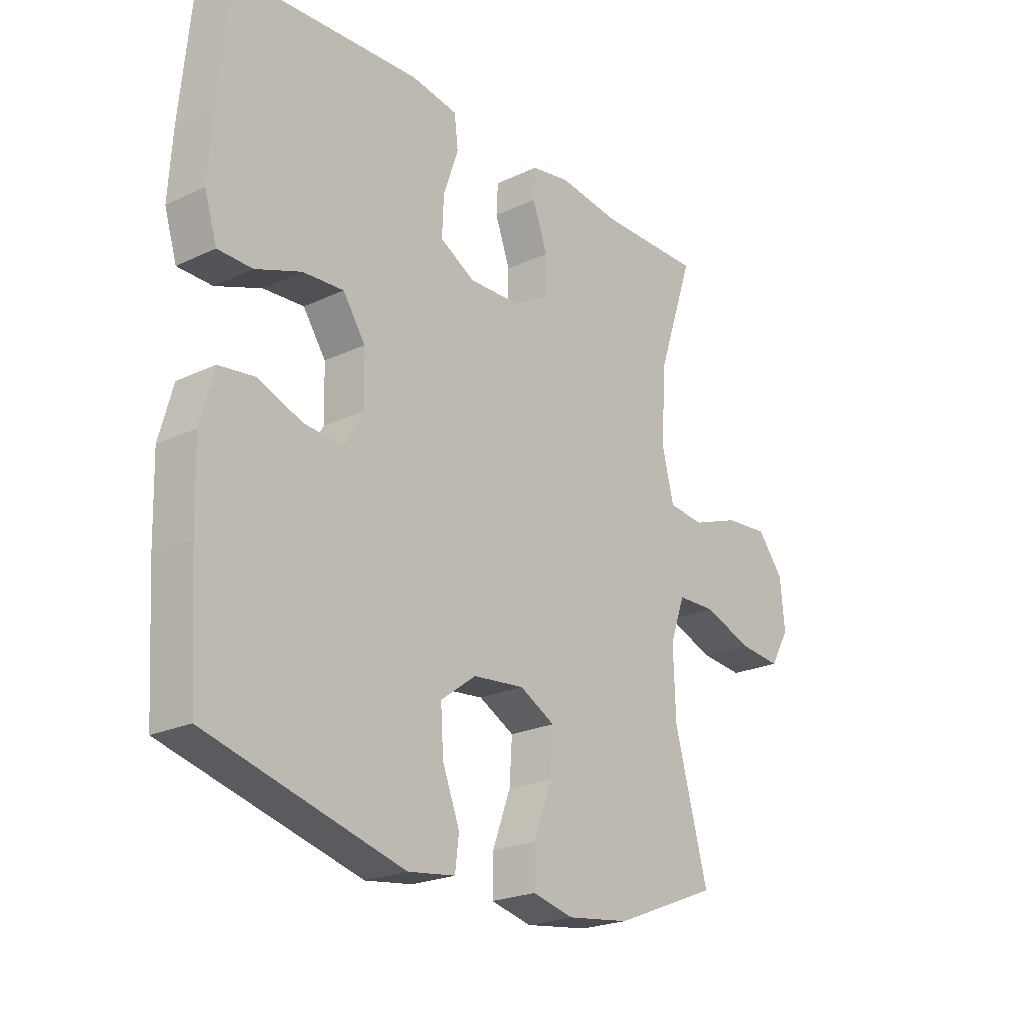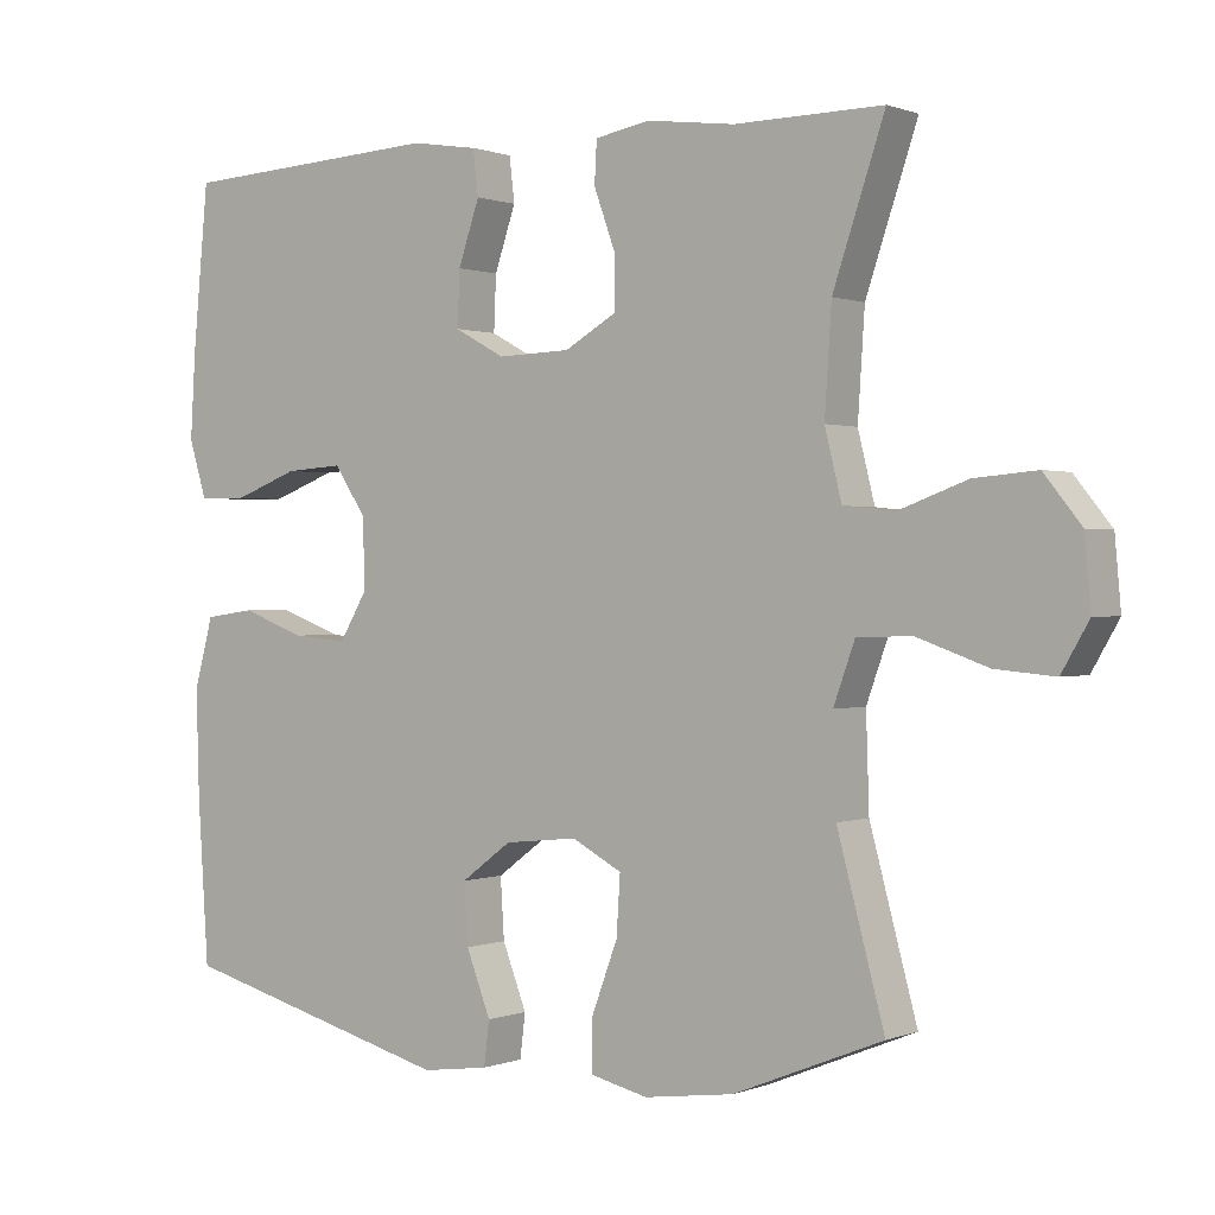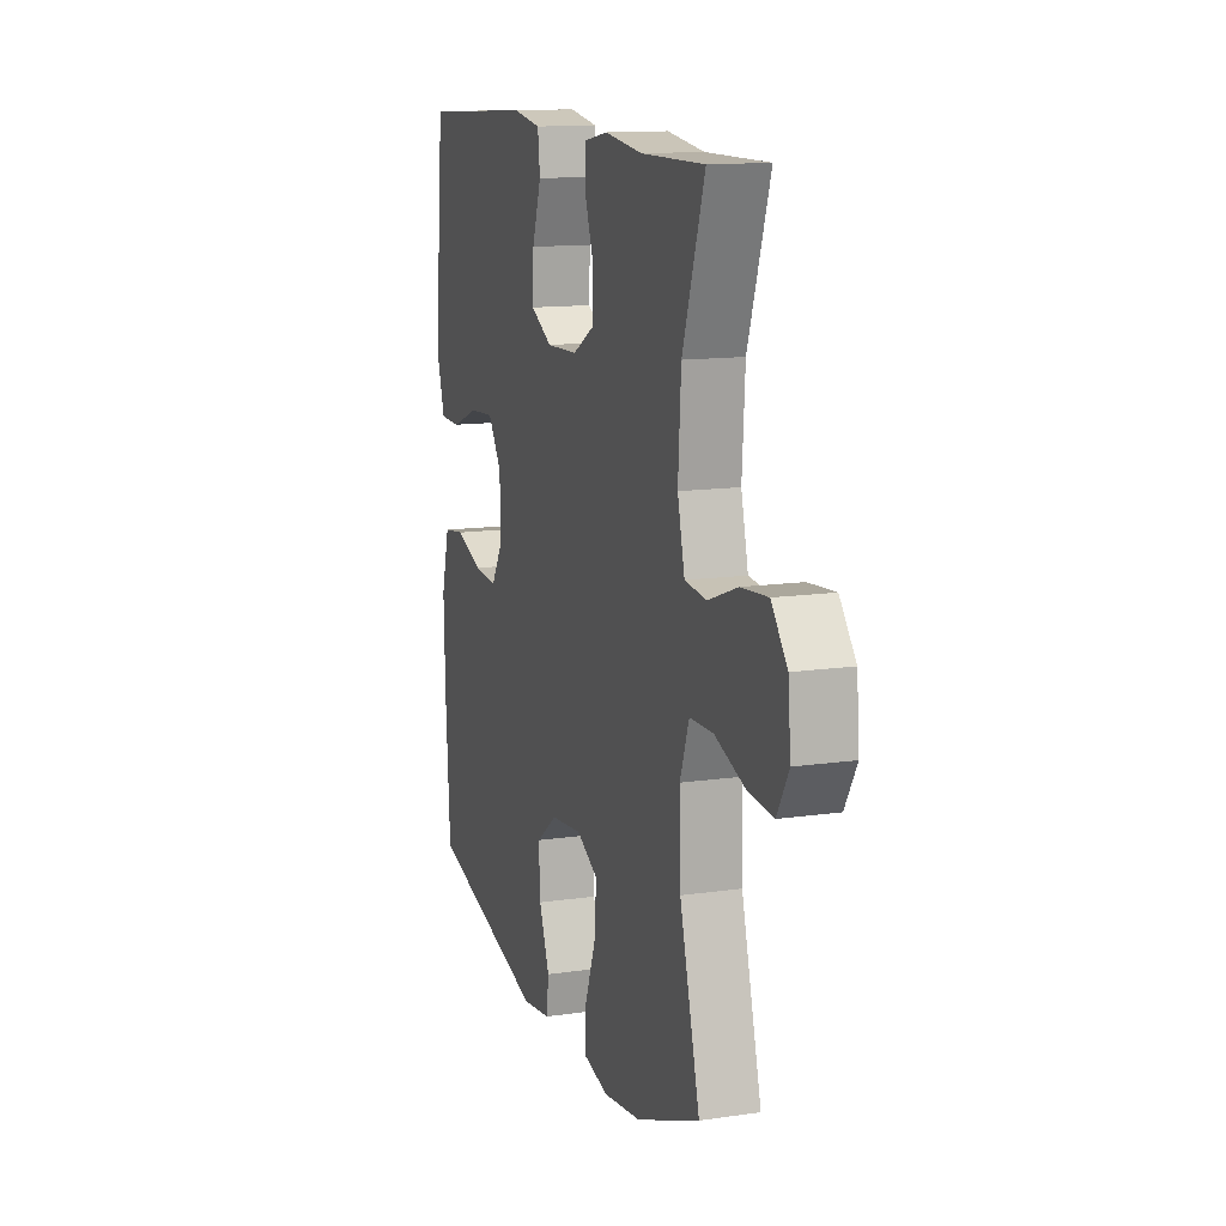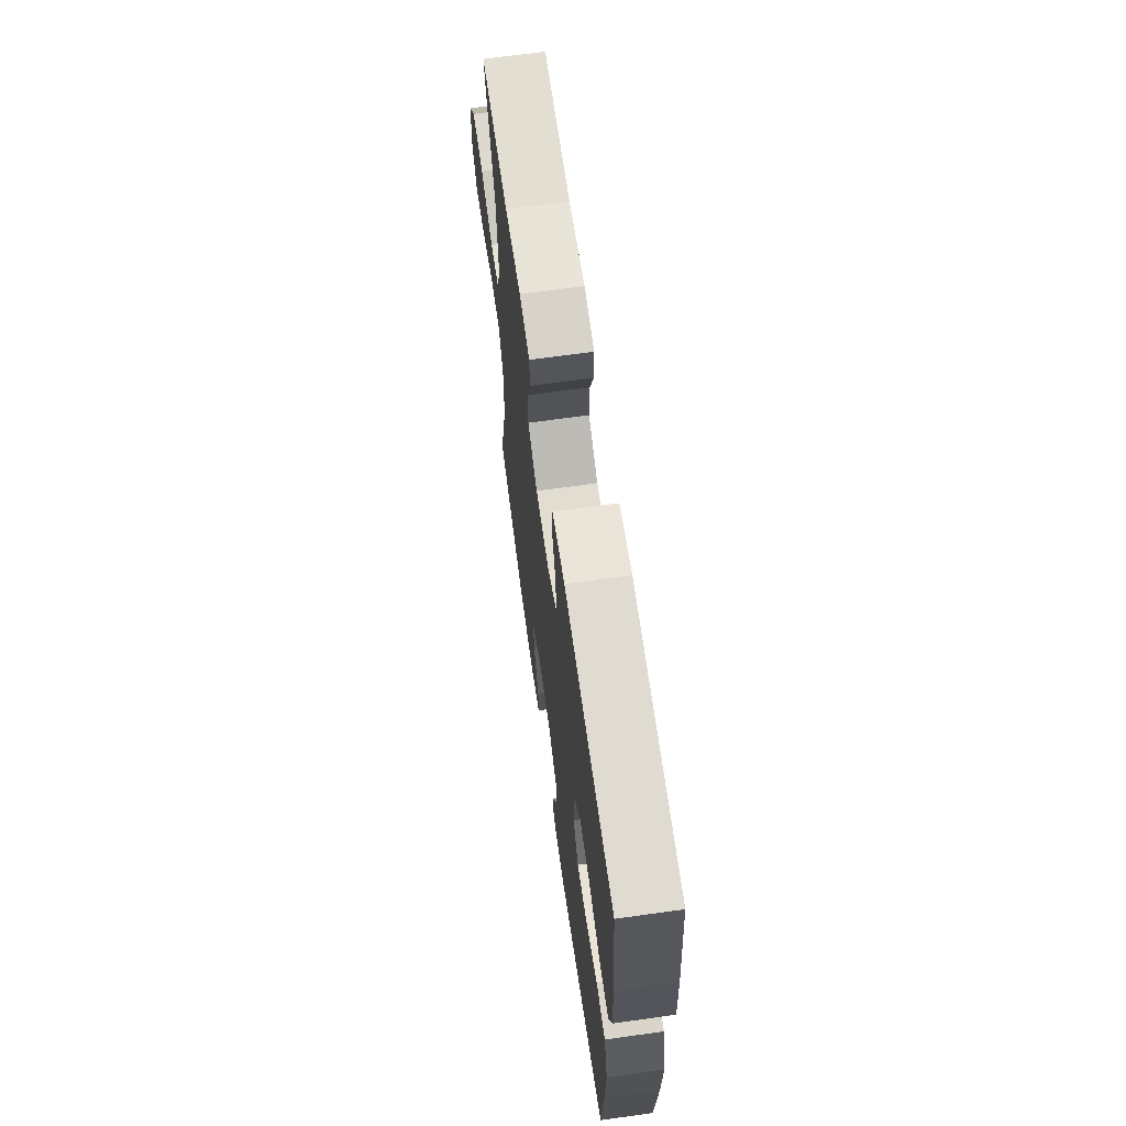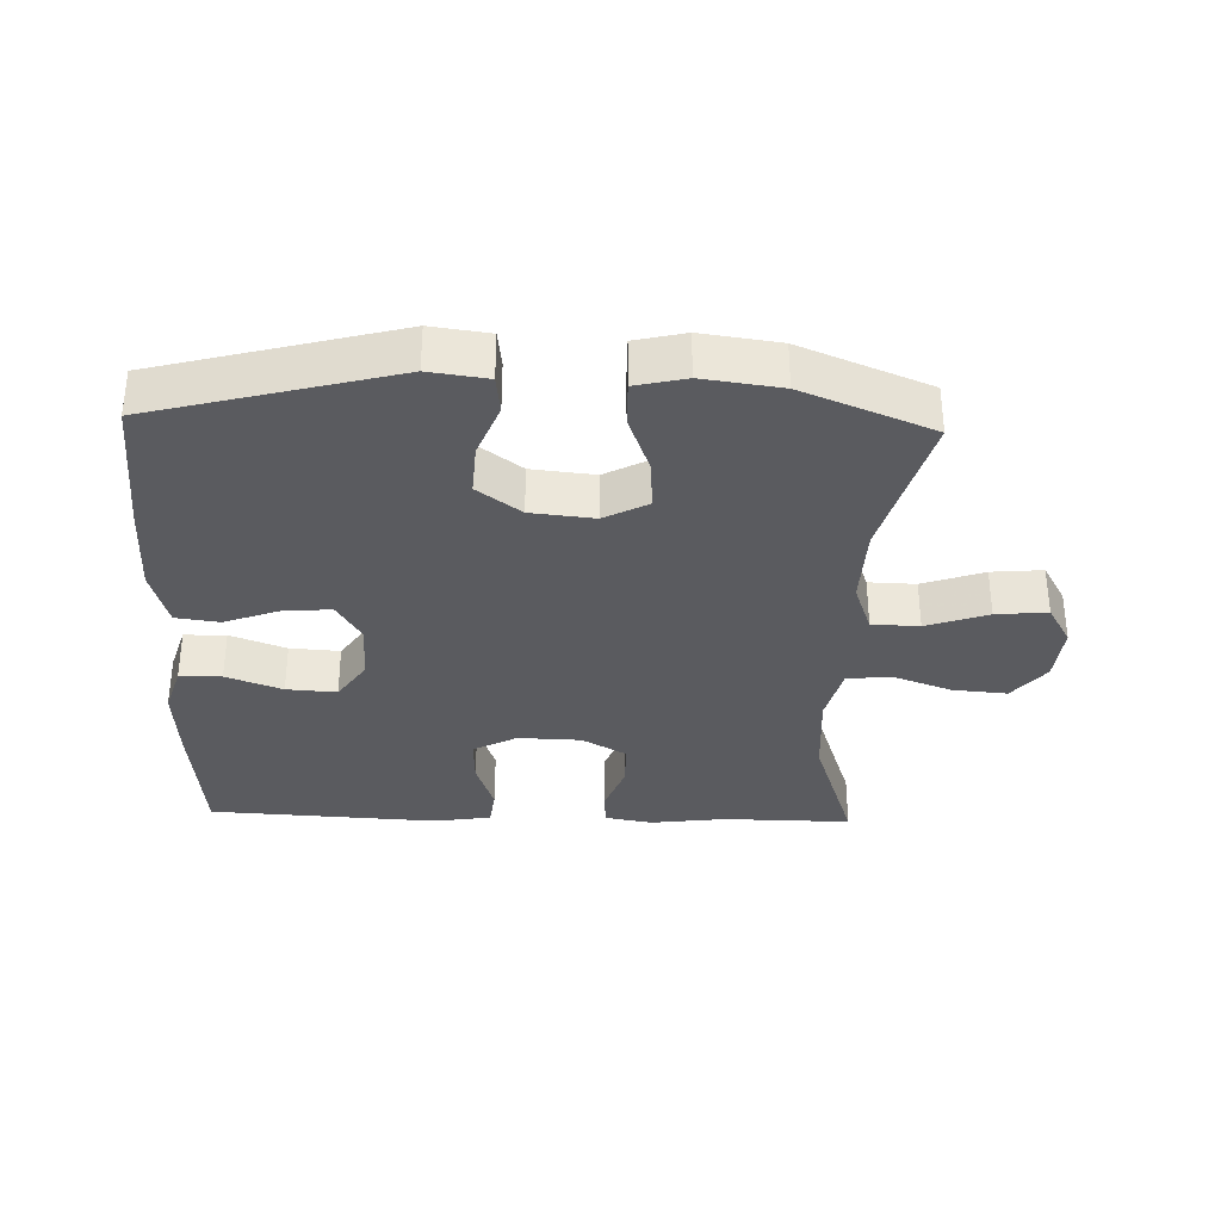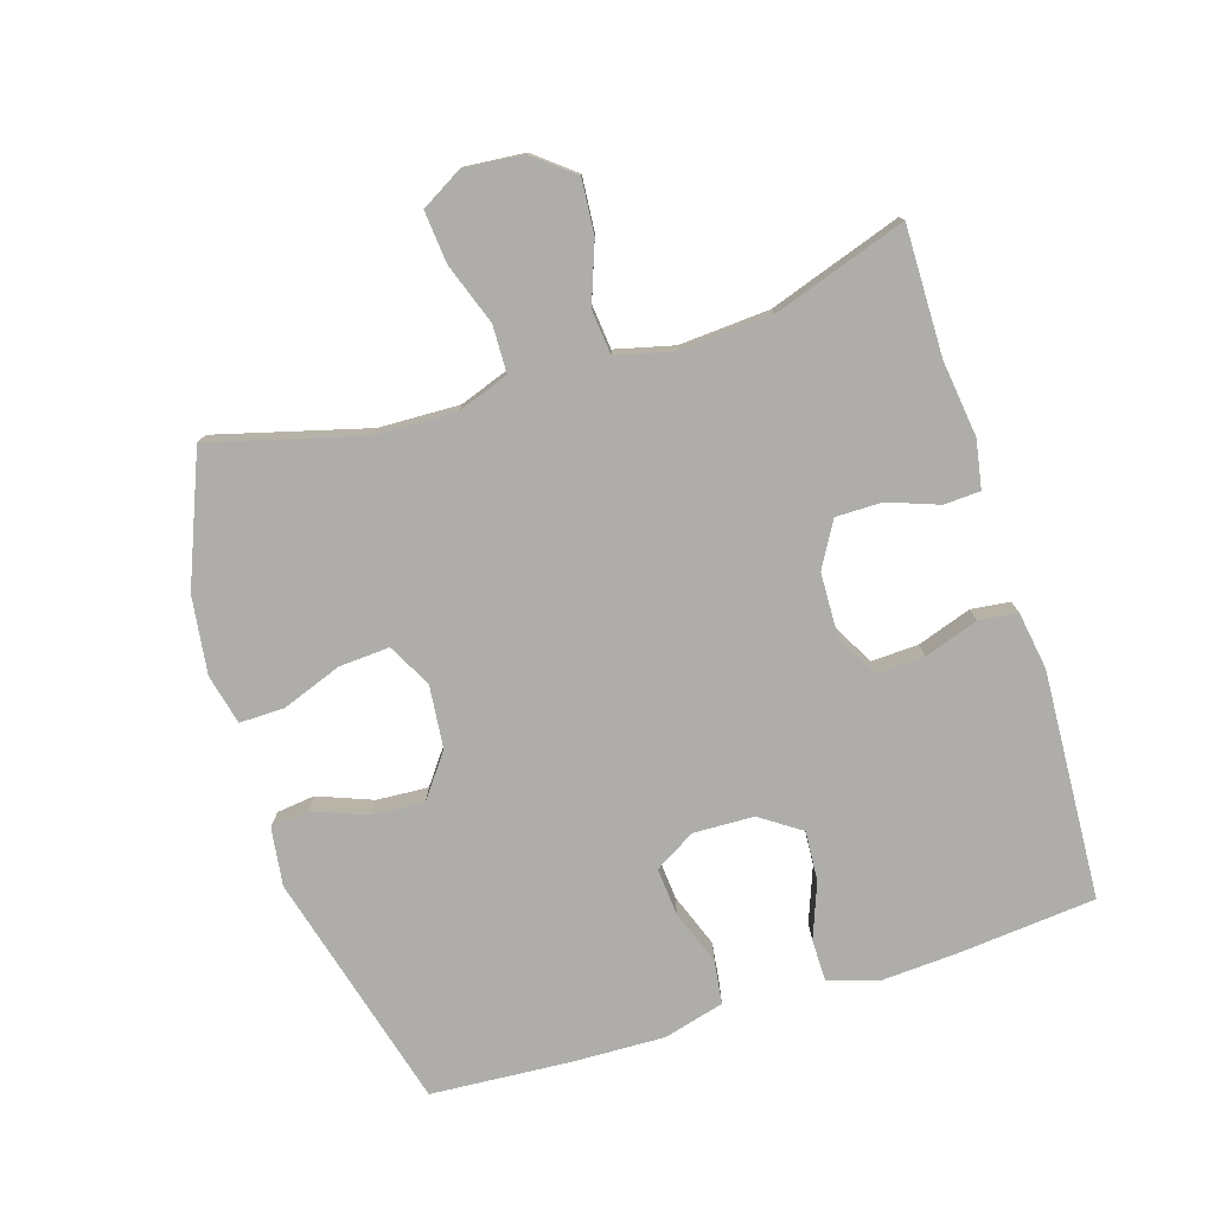
<metadata>
{"format":"obj","ext":"obj","renderer":"f3d","projection":"perspective","resolution":1024,"background":"white","views":[{"elev":-22.7,"azim":129.0,"up":"+Z"},{"elev":0.5,"azim":-144.1,"up":"+Z"},{"elev":13.1,"azim":-108.4,"up":"+Z"},{"elev":66.9,"azim":82.0,"up":"+Z"},{"elev":-33.4,"azim":178.1,"up":"+Y"},{"elev":-77.1,"azim":-72.6,"up":"+Y"}]}
</metadata>
<code>
v -0.5 0.07 -0.5
v -0.438 0.07 -0.27
v -0.434 0.07 -0.147
v -0.462 0.07 -0.069
v -0.534 0.07 -0.067
v -0.627 0.07 -0.1
v -0.705 0.07 -0.107
v -0.741 0.07 -0.045
v -0.733 0.07 0.045
v -0.684 0.07 0.106
v -0.602 0.07 0.099
v -0.512 0.07 0.066
v -0.445 0.07 0.073
v -0.423 0.07 0.162
v -0.432 0.07 0.299
v -0.5 0.07 0.5
v -0.305 0.07 0.498
v -0.19 0.07 0.513
v -0.117 0.07 0.5
v -0.114 0.07 0.445
v -0.142 0.07 0.368
v -0.142 0.07 0.298
v -0.074 0.07 0.259
v 0.022 0.07 0.256
v 0.088 0.07 0.292
v 0.085 0.07 0.364
v 0.057 0.07 0.446
v 0.064 0.07 0.505
v 0.152 0.07 0.519
v 0.5 0.07 0.5
v 0.52 0.07 0.29
v 0.527 0.07 0.173
v 0.504 0.07 0.098
v 0.44 0.07 0.097
v 0.355 0.07 0.129
v 0.279 0.07 0.134
v 0.237 0.07 0.072
v 0.234 0.07 -0.02
v 0.271 0.07 -0.082
v 0.344 0.07 -0.076
v 0.427 0.07 -0.045
v 0.493 0.07 -0.054
v 0.518 0.07 -0.146
v 0.514 0.07 -0.284
v 0.5 0.07 -0.5
v 0.136 0.07 -0.597
v 0.048 0.07 -0.585
v 0.041 0.07 -0.527
v 0.073 0.07 -0.444
v 0.078 0.07 -0.365
v 0.012 0.07 -0.316
v -0.084 0.07 -0.306
v -0.15 0.07 -0.341
v -0.145 0.07 -0.418
v -0.111 0.07 -0.509
v -0.11 0.07 -0.577
v -0.186 0.07 -0.595
v -0.304 0.07 -0.579
v -0.5 0 -0.5
v -0.438 0 -0.27
v -0.434 0 -0.147
v -0.462 0 -0.069
v -0.534 0 -0.067
v -0.627 0 -0.1
v -0.705 0 -0.107
v -0.741 0 -0.045
v -0.733 0 0.045
v -0.684 0 0.106
v -0.602 0 0.099
v -0.512 0 0.066
v -0.445 0 0.073
v -0.423 0 0.162
v -0.432 0 0.299
v -0.5 0 0.5
v -0.305 0 0.498
v -0.19 0 0.513
v -0.117 0 0.5
v -0.114 0 0.445
v -0.142 0 0.368
v -0.142 0 0.298
v -0.074 0 0.259
v 0.022 0 0.256
v 0.088 0 0.292
v 0.085 0 0.364
v 0.057 0 0.446
v 0.064 0 0.505
v 0.152 0 0.519
v 0.5 0 0.5
v 0.52 0 0.29
v 0.527 0 0.173
v 0.504 0 0.098
v 0.44 0 0.097
v 0.355 0 0.129
v 0.279 0 0.134
v 0.237 0 0.072
v 0.234 0 -0.02
v 0.271 0 -0.082
v 0.344 0 -0.076
v 0.427 0 -0.045
v 0.493 0 -0.054
v 0.518 0 -0.146
v 0.514 0 -0.284
v 0.5 0 -0.5
v 0.136 0 -0.597
v 0.048 0 -0.585
v 0.041 0 -0.527
v 0.073 0 -0.444
v 0.078 0 -0.365
v 0.012 0 -0.316
v -0.084 0 -0.306
v -0.15 0 -0.341
v -0.145 0 -0.418
v -0.111 0 -0.509
v -0.11 0 -0.577
v -0.186 0 -0.595
v -0.304 0 -0.579
f 57 58 1 2
f 54 55 56 57
f 53 54 57 2
f 52 53 2 3
f 51 52 3 4
f 46 47 48 49
f 46 49 50
f 45 46 50
f 44 45 50 51
f 40 41 42 43
f 39 40 43 44
f 32 33 34 35
f 32 35 36
f 31 32 36
f 30 31 36
f 29 30 36 37
f 26 27 28 29
f 25 26 29 37
f 18 19 20 21
f 17 18 21 22
f 15 16 17 22
f 14 15 22 23
f 9 10 11 12
f 7 8 9 12
f 5 6 7 12
f 4 5 12 13
f 39 44 51 4
f 24 25 37 38
f 23 24 38 39
f 14 23 39
f 4 13 14 39
f 60 59 116 115
f 115 114 113 112
f 60 115 112 111
f 61 60 111 110
f 62 61 110 109
f 107 106 105 104
f 108 107 104
f 108 104 103
f 109 108 103 102
f 101 100 99 98
f 102 101 98 97
f 93 92 91 90
f 94 93 90
f 94 90 89
f 94 89 88
f 95 94 88 87
f 87 86 85 84
f 95 87 84 83
f 79 78 77 76
f 80 79 76 75
f 80 75 74 73
f 81 80 73 72
f 70 69 68 67
f 70 67 66 65
f 70 65 64 63
f 71 70 63 62
f 62 109 102 97
f 96 95 83 82
f 97 96 82 81
f 97 81 72
f 97 72 71 62
f 1 59 60 2
f 2 60 61 3
f 3 61 62 4
f 4 62 63 5
f 5 63 64 6
f 6 64 65 7
f 7 65 66 8
f 8 66 67 9
f 9 67 68 10
f 10 68 69 11
f 11 69 70 12
f 12 70 71 13
f 13 71 72 14
f 14 72 73 15
f 15 73 74 16
f 16 74 75 17
f 17 75 76 18
f 18 76 77 19
f 19 77 78 20
f 20 78 79 21
f 21 79 80 22
f 22 80 81 23
f 23 81 82 24
f 24 82 83 25
f 25 83 84 26
f 26 84 85 27
f 27 85 86 28
f 28 86 87 29
f 29 87 88 30
f 30 88 89 31
f 31 89 90 32
f 32 90 91 33
f 33 91 92 34
f 34 92 93 35
f 35 93 94 36
f 36 94 95 37
f 37 95 96 38
f 38 96 97 39
f 39 97 98 40
f 40 98 99 41
f 41 99 100 42
f 42 100 101 43
f 43 101 102 44
f 44 102 103 45
f 45 103 104 46
f 46 104 105 47
f 47 105 106 48
f 48 106 107 49
f 49 107 108 50
f 50 108 109 51
f 51 109 110 52
f 52 110 111 53
f 53 111 112 54
f 54 112 113 55
f 55 113 114 56
f 56 114 115 57
f 57 115 116 58
f 58 116 59 1

</code>
